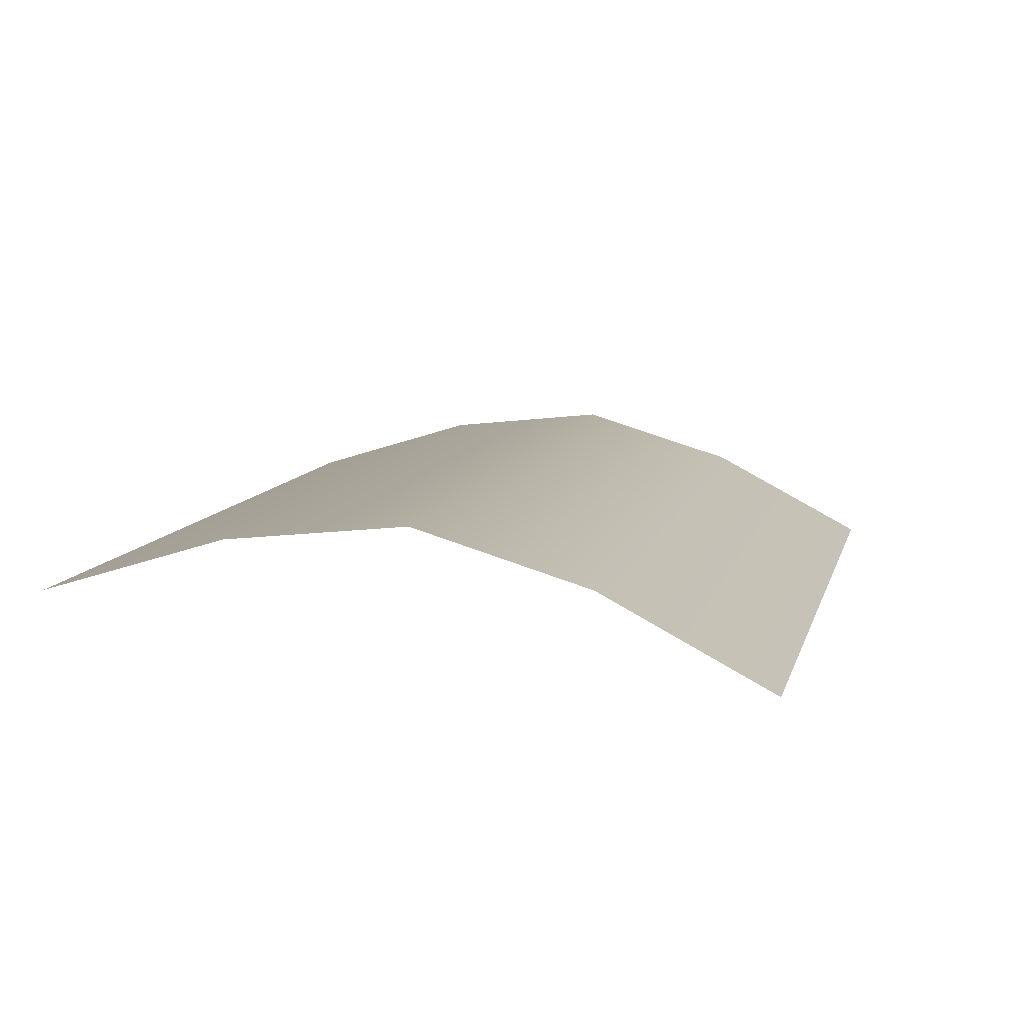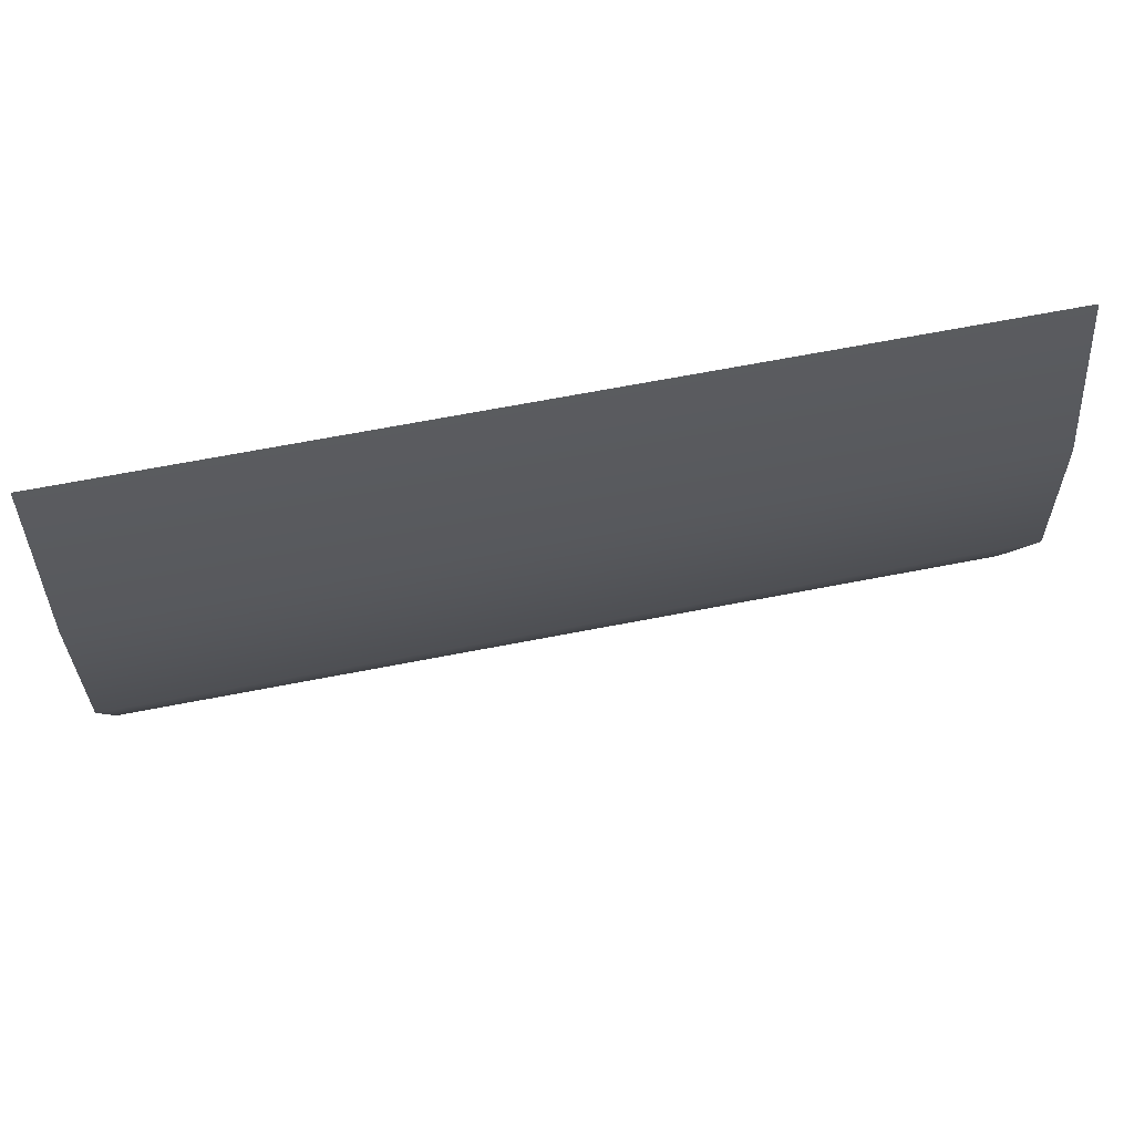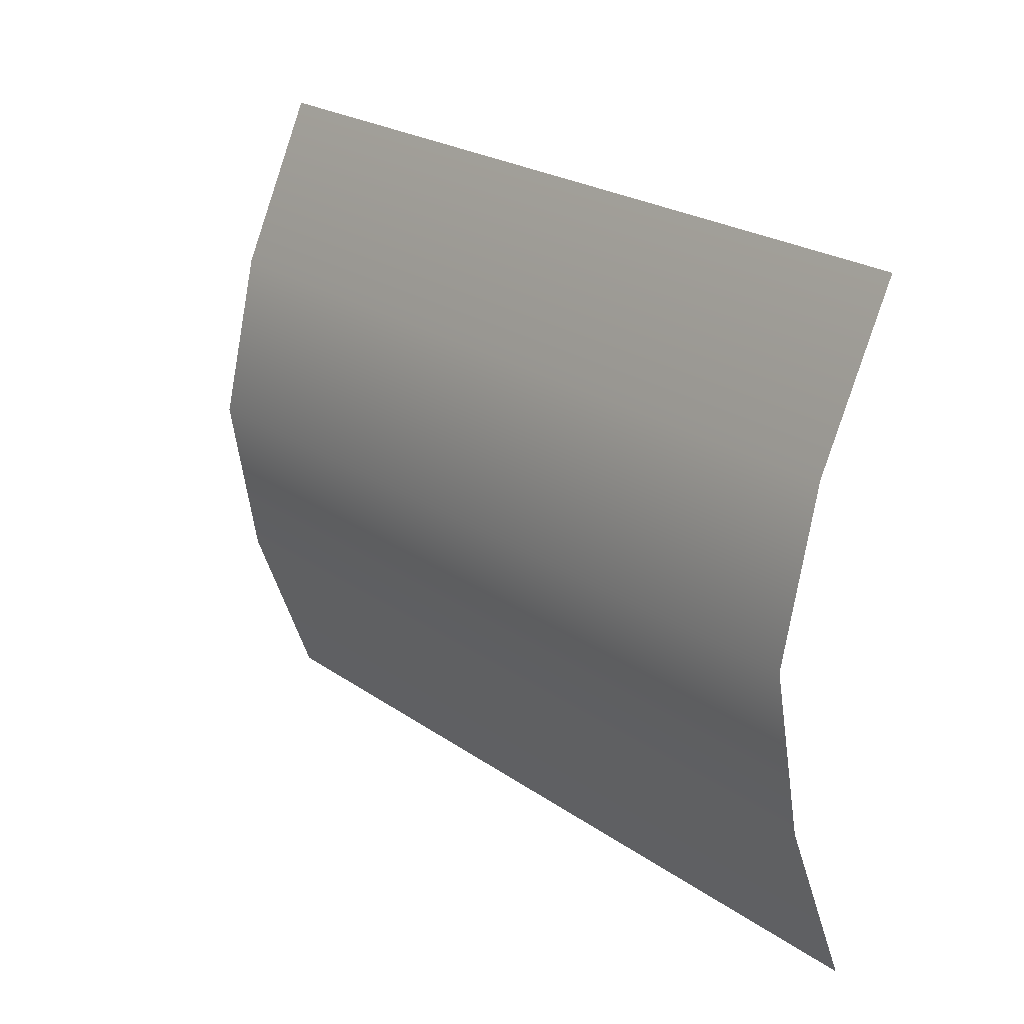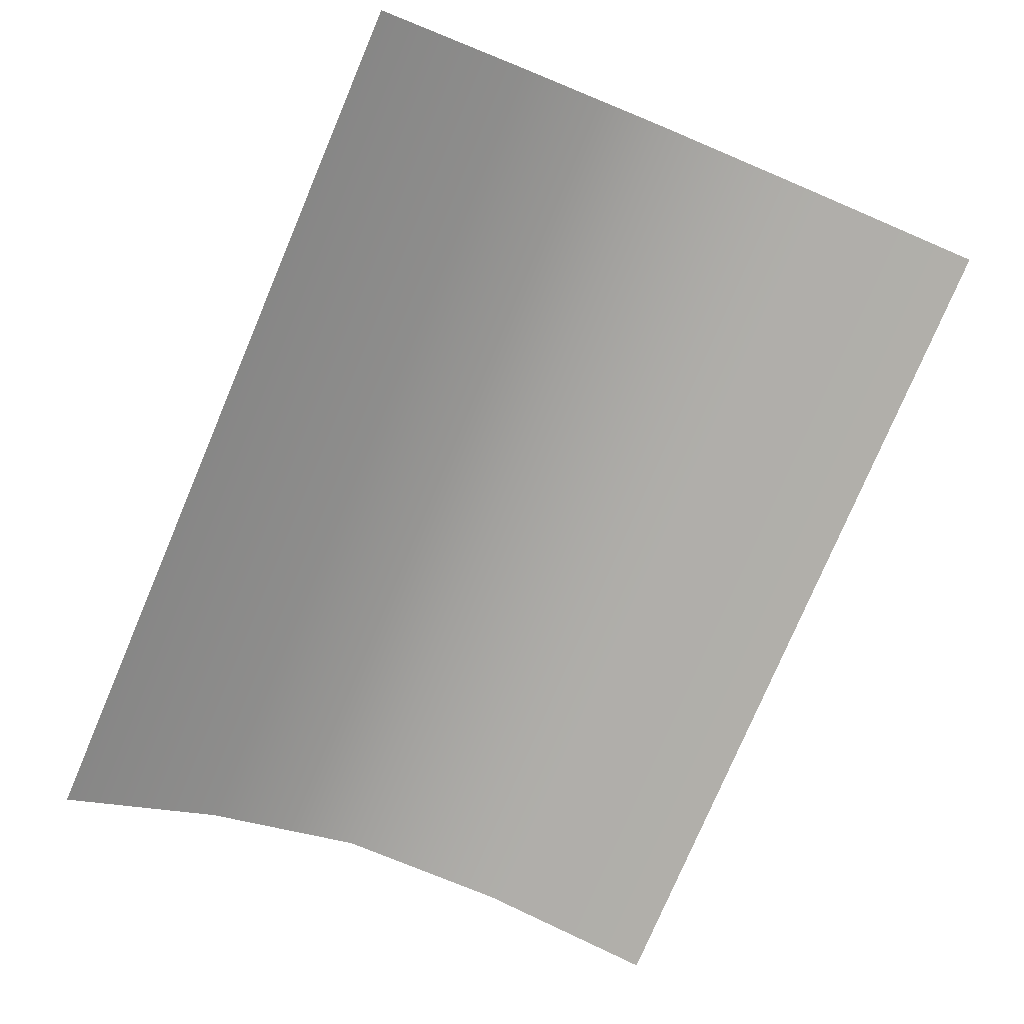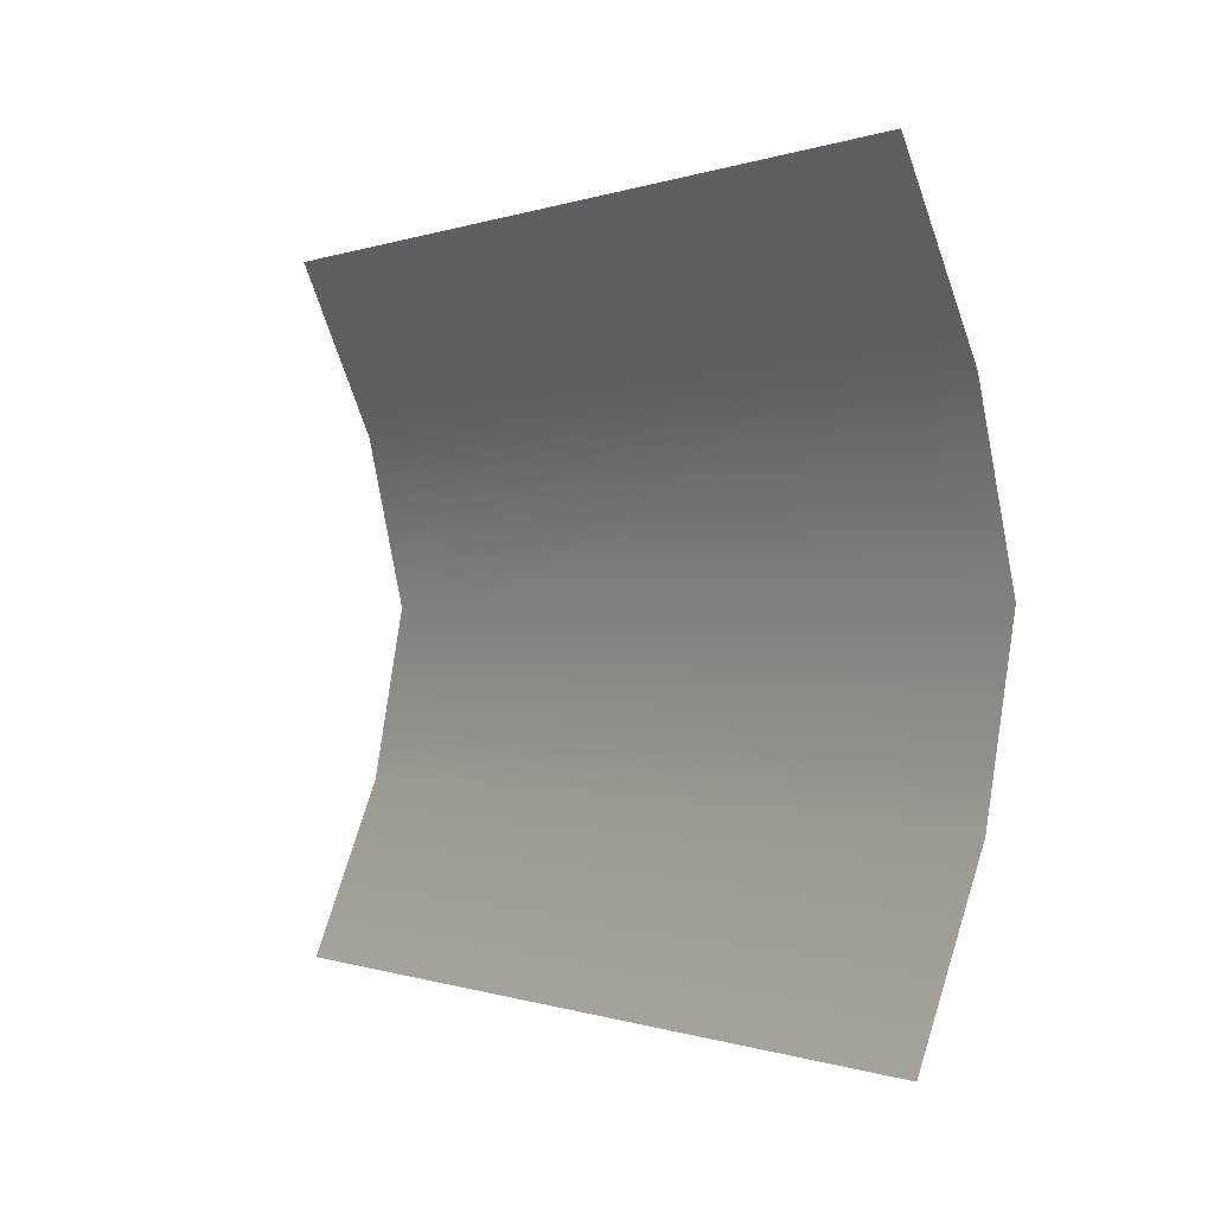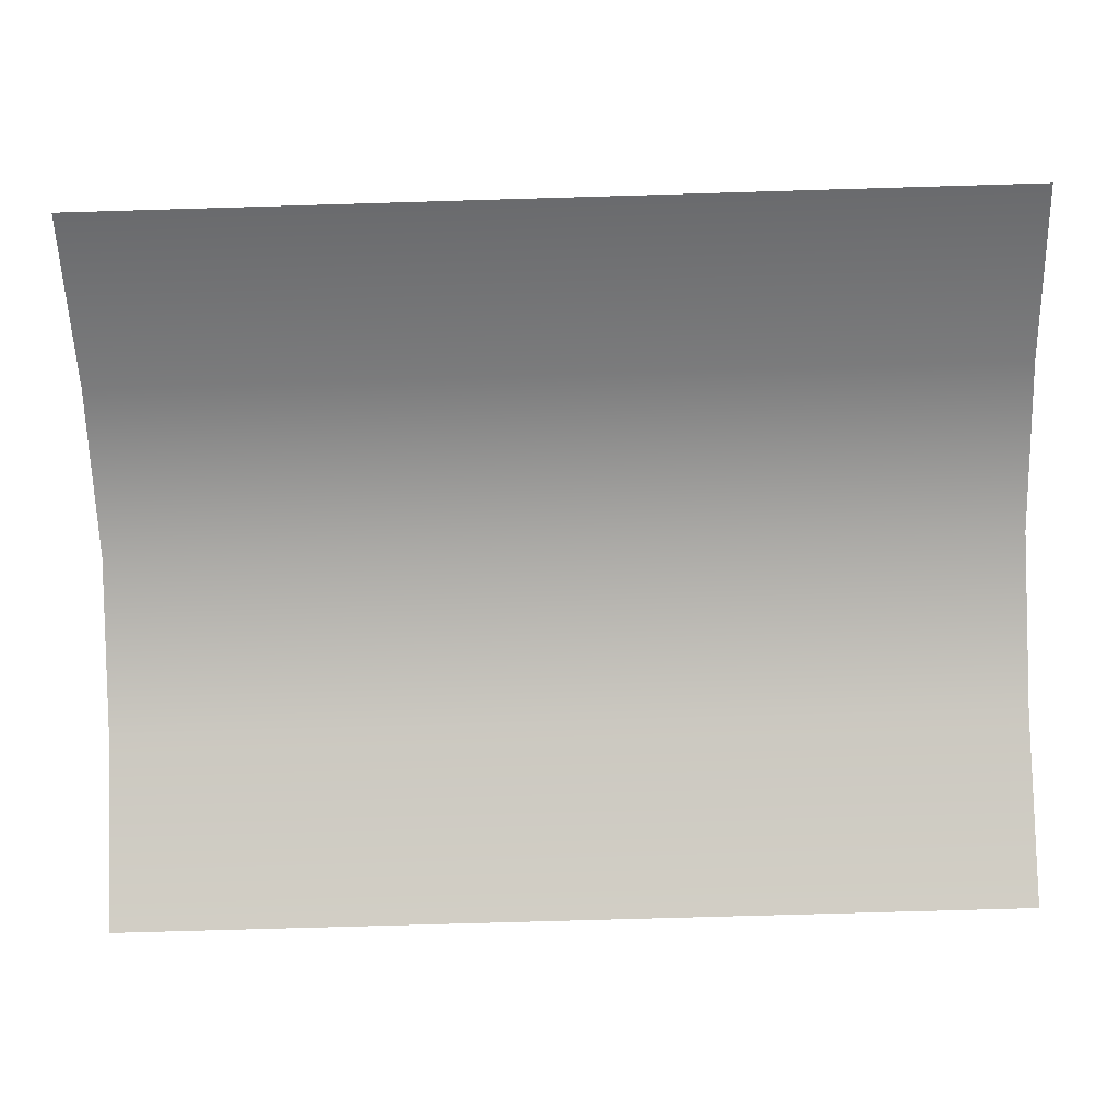
<metadata>
{"format":"obj","ext":"obj","renderer":"f3d","projection":"perspective","resolution":1024,"background":"white","views":[{"elev":35.5,"azim":102.2,"up":"+Z"},{"elev":75.0,"azim":-36.6,"up":"+Y"},{"elev":19.8,"azim":25.3,"up":"+Y"},{"elev":-48.6,"azim":62.5,"up":"+Z"},{"elev":1.8,"azim":-150.8,"up":"+Y"},{"elev":14.4,"azim":154.5,"up":"+Y"}]}
</metadata>
<code>
g default
v -1.764 2.385 -2.09
v 1.529 2.275 -0.5082
v -1.872 3.091 -1.817
v 1.422 2.982 -0.2358
v -1.914 3.798 -1.68
v 1.38 3.689 -0.09837
v -1.833 4.505 -1.799
v 1.46 4.395 -0.2175
v -1.688 5.212 -2.053
v 1.606 5.102 -0.4715
g sail_upgrade1 fishing_boat
f 1 2 4 3
f 3 4 6 5
f 5 6 8 7
f 7 8 10 9

</code>
